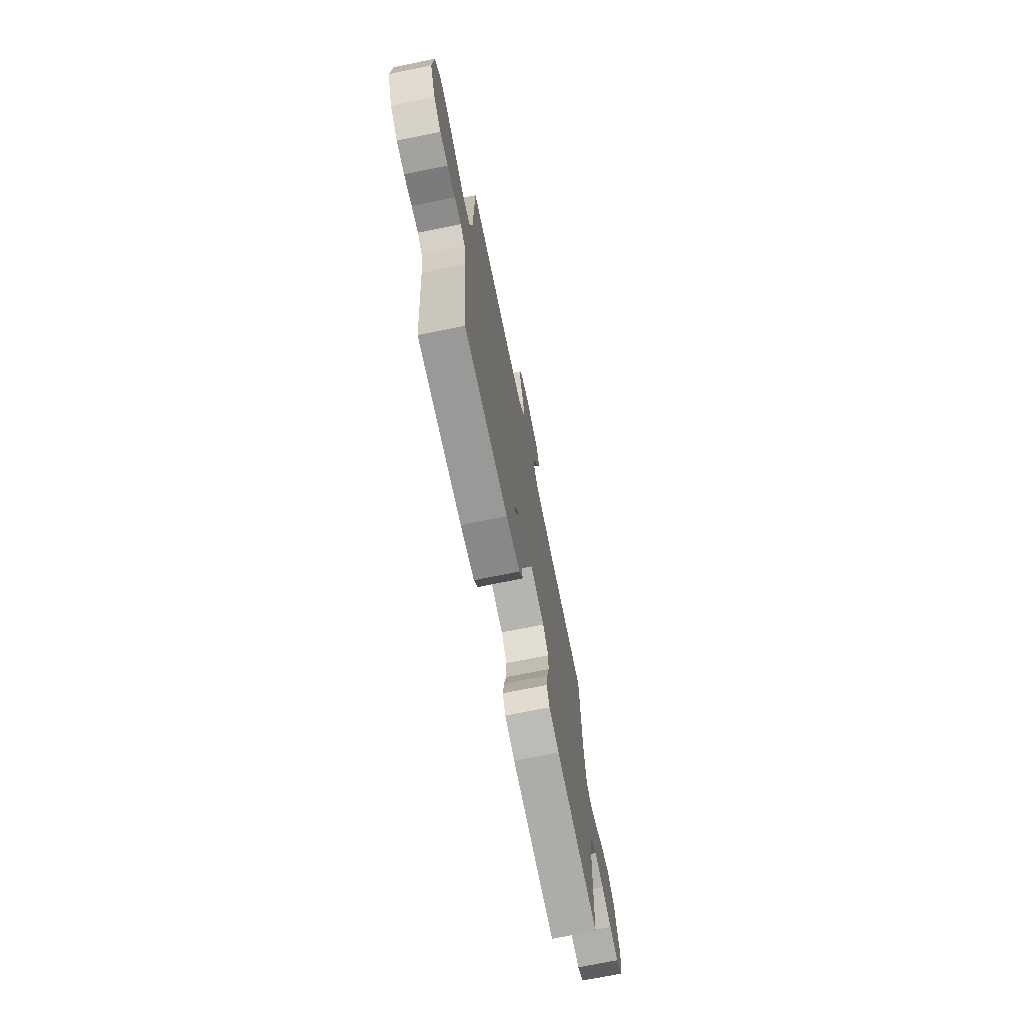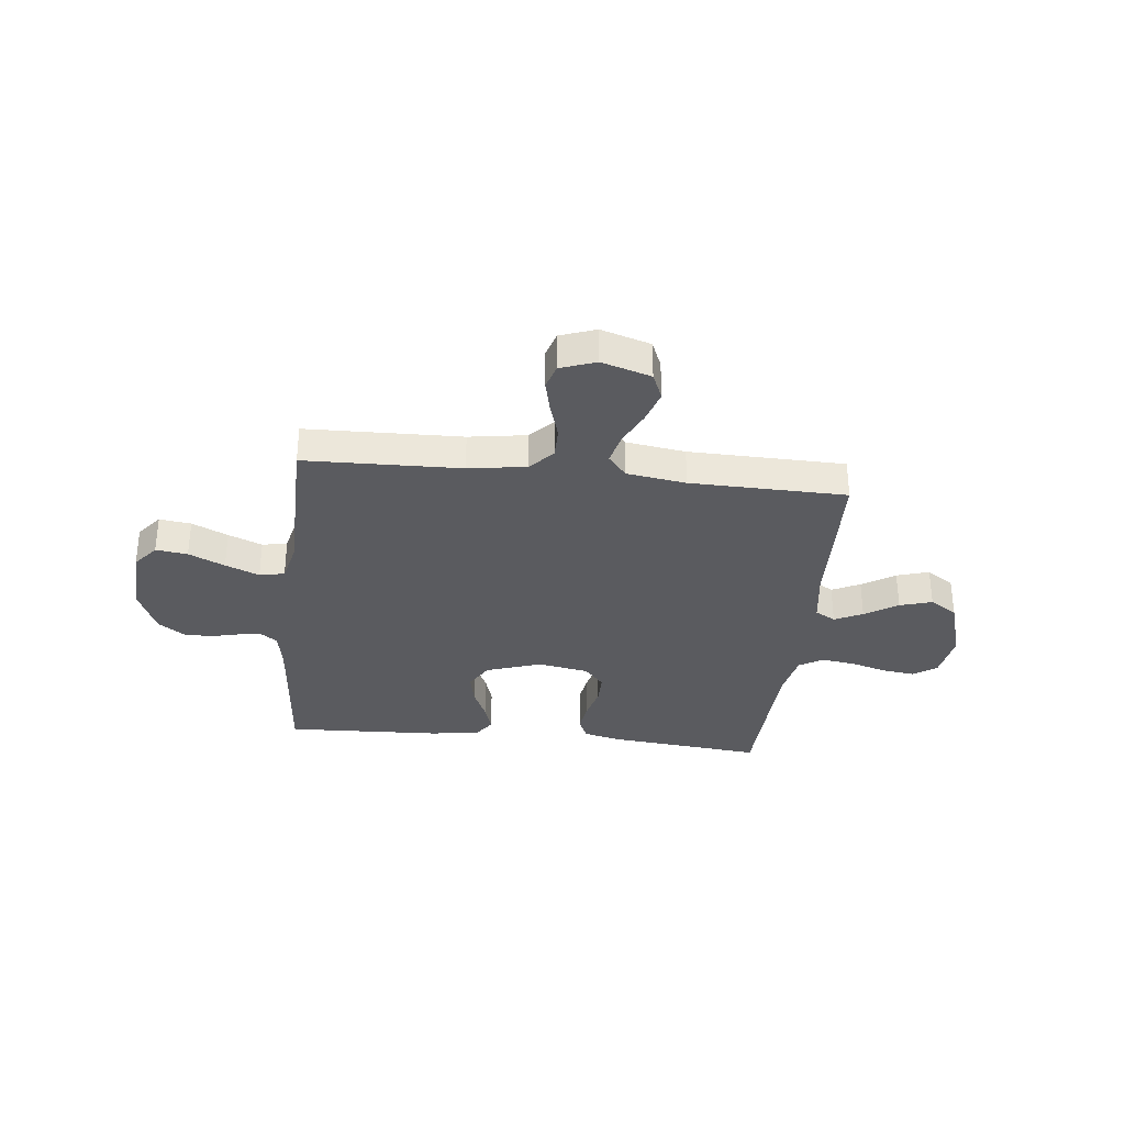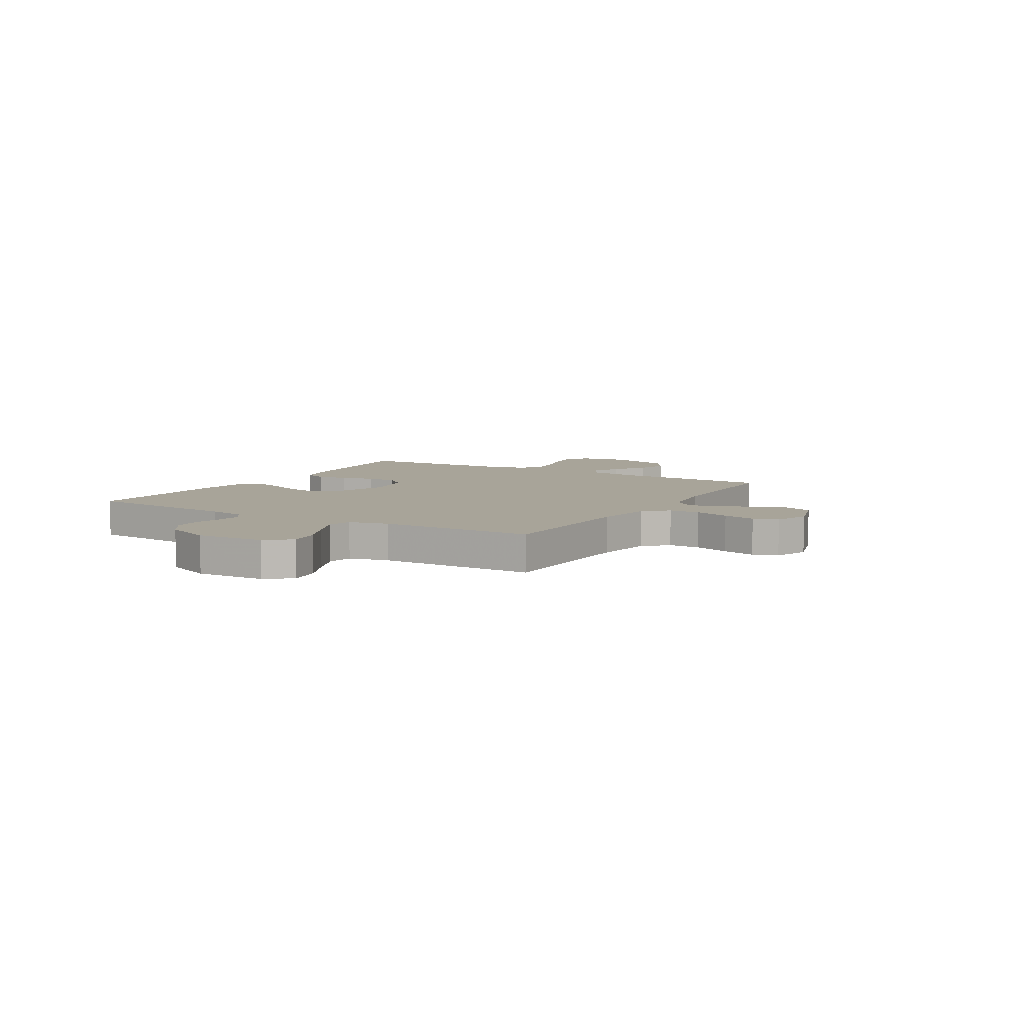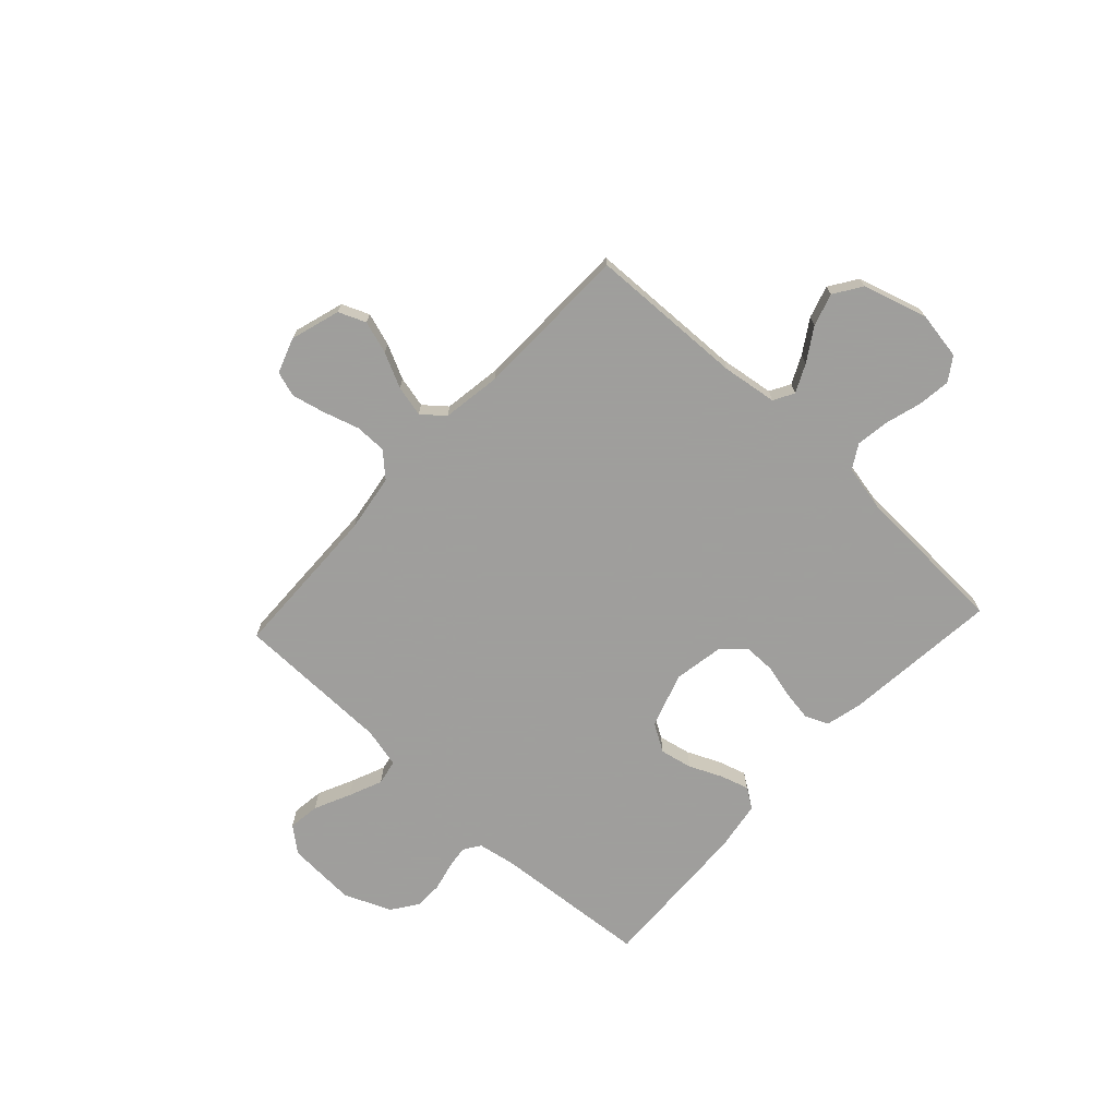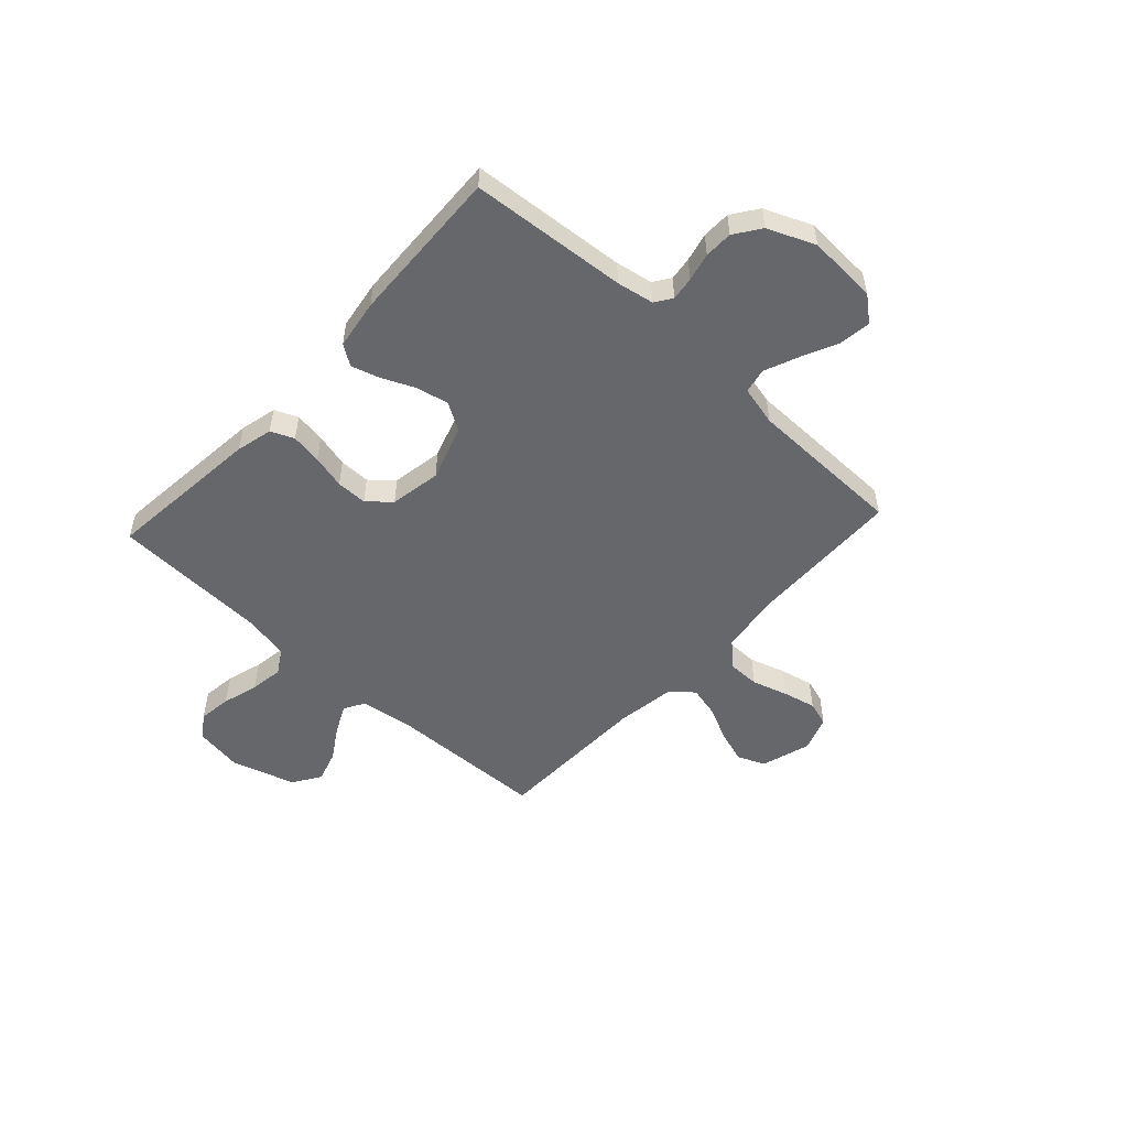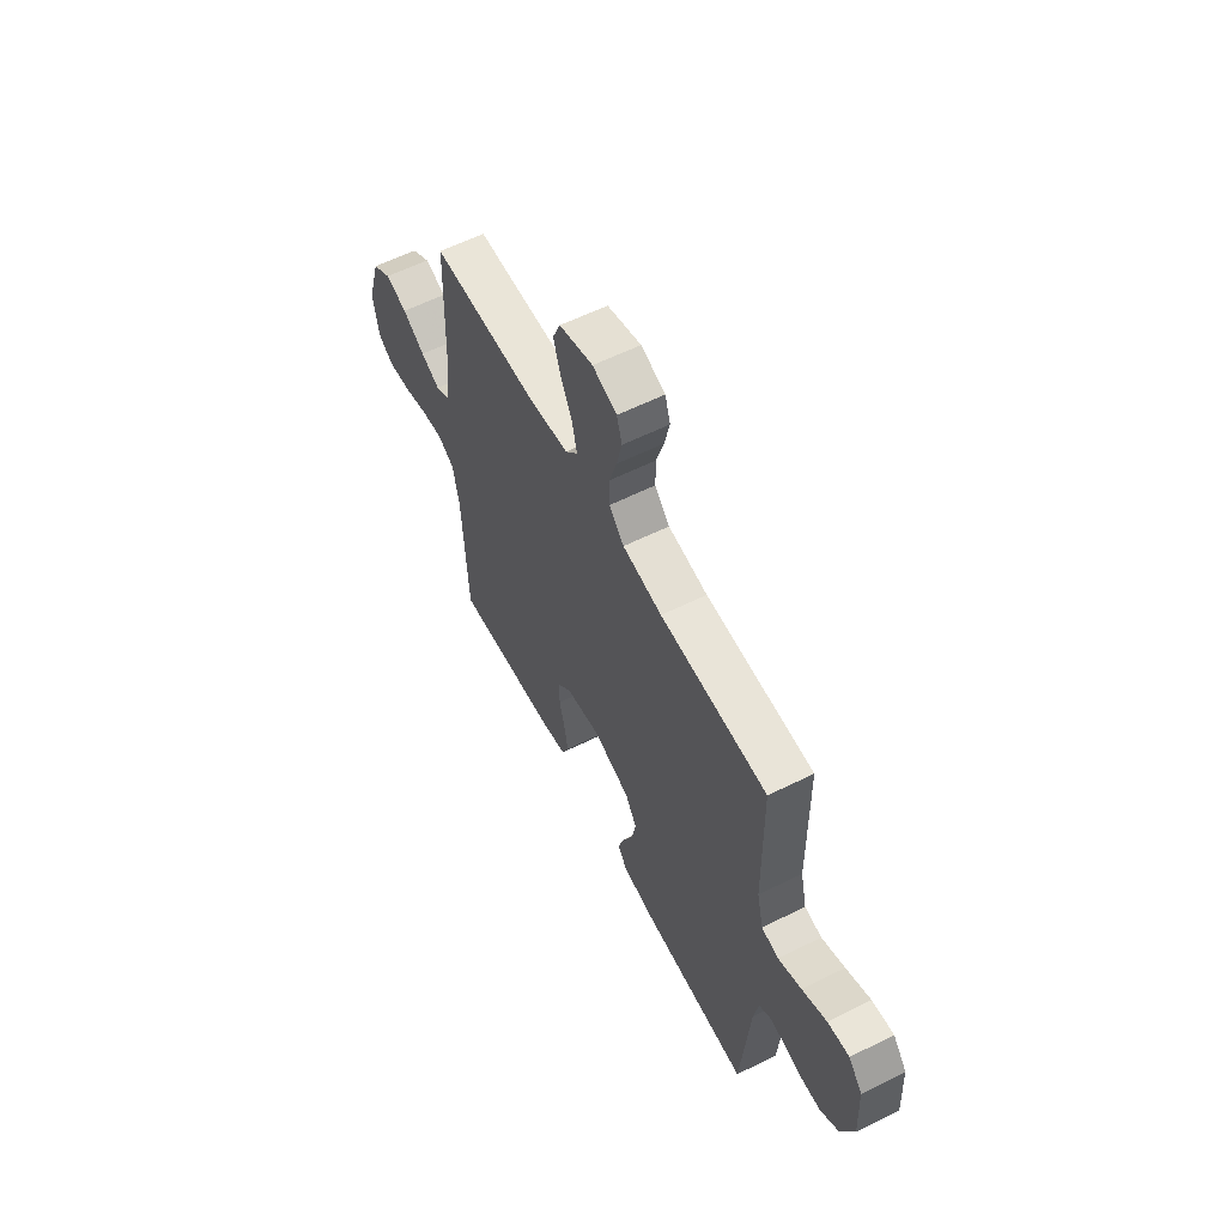
<metadata>
{"format":"obj","ext":"obj","renderer":"f3d","projection":"perspective","resolution":1024,"background":"white","views":[{"elev":-71.4,"azim":-78.5,"up":"+Z"},{"elev":-33.1,"azim":-6.2,"up":"+Y"},{"elev":7.1,"azim":-59.3,"up":"+Y"},{"elev":-71.1,"azim":47.1,"up":"+Y"},{"elev":-52.2,"azim":-132.7,"up":"+Y"},{"elev":59.5,"azim":-117.0,"up":"+Z"}]}
</metadata>
<code>
v -0.5 0.07 -0.5
v -0.525 0.07 -0.2
v -0.538 0.07 -0.129
v -0.57 0.07 -0.107
v -0.615 0.07 -0.113
v -0.669 0.07 -0.126
v -0.723 0.07 -0.125
v -0.773 0.07 -0.09
v -0.811 0.07 0
v -0.804 0.07 0.133
v -0.765 0.07 0.181
v -0.704 0.07 0.173
v -0.635 0.07 0.141
v -0.57 0.07 0.114
v -0.522 0.07 0.124
v -0.504 0.07 0.2
v -0.5 0.07 0.5
v -0.2 0.07 0.508
v -0.089 0.07 0.525
v -0.047 0.07 0.57
v -0.047 0.07 0.631
v -0.068 0.07 0.699
v -0.083 0.07 0.763
v -0.068 0.07 0.811
v 0 0.07 0.835
v 0.095 0.07 0.806
v 0.117 0.07 0.754
v 0.097 0.07 0.691
v 0.065 0.07 0.625
v 0.051 0.07 0.565
v 0.086 0.07 0.523
v 0.2 0.07 0.506
v 0.5 0.07 0.5
v 0.51 0.07 0.2
v 0.525 0.07 0.095
v 0.564 0.07 0.073
v 0.618 0.07 0.099
v 0.681 0.07 0.139
v 0.743 0.07 0.158
v 0.796 0.07 0.123
v 0.833 0.07 0
v 0.818 0.07 -0.092
v 0.773 0.07 -0.122
v 0.71 0.07 -0.114
v 0.641 0.07 -0.094
v 0.577 0.07 -0.085
v 0.531 0.07 -0.112
v 0.513 0.07 -0.2
v 0.5 0.07 -0.5
v 0.2 0.07 -0.47
v 0.13 0.07 -0.453
v 0.111 0.07 -0.409
v 0.12 0.07 -0.35
v 0.136 0.07 -0.285
v 0.136 0.07 -0.226
v 0.098 0.07 -0.183
v 0 0.07 -0.166
v -0.105 0.07 -0.201
v -0.137 0.07 -0.254
v -0.124 0.07 -0.316
v -0.096 0.07 -0.378
v -0.079 0.07 -0.433
v -0.105 0.07 -0.472
v -0.2 0.07 -0.487
v -0.5 0 -0.5
v -0.525 0 -0.2
v -0.538 0 -0.129
v -0.57 0 -0.107
v -0.615 0 -0.113
v -0.669 0 -0.126
v -0.723 0 -0.125
v -0.773 0 -0.09
v -0.811 0 0
v -0.804 0 0.133
v -0.765 0 0.181
v -0.704 0 0.173
v -0.635 0 0.141
v -0.57 0 0.114
v -0.522 0 0.124
v -0.504 0 0.2
v -0.5 0 0.5
v -0.2 0 0.508
v -0.089 0 0.525
v -0.047 0 0.57
v -0.047 0 0.631
v -0.068 0 0.699
v -0.083 0 0.763
v -0.068 0 0.811
v 0 0 0.835
v 0.095 0 0.806
v 0.117 0 0.754
v 0.097 0 0.691
v 0.065 0 0.625
v 0.051 0 0.565
v 0.086 0 0.523
v 0.2 0 0.506
v 0.5 0 0.5
v 0.51 0 0.2
v 0.525 0 0.095
v 0.564 0 0.073
v 0.618 0 0.099
v 0.681 0 0.139
v 0.743 0 0.158
v 0.796 0 0.123
v 0.833 0 0
v 0.818 0 -0.092
v 0.773 0 -0.122
v 0.71 0 -0.114
v 0.641 0 -0.094
v 0.577 0 -0.085
v 0.531 0 -0.112
v 0.513 0 -0.2
v 0.5 0 -0.5
v 0.2 0 -0.47
v 0.13 0 -0.453
v 0.111 0 -0.409
v 0.12 0 -0.35
v 0.136 0 -0.285
v 0.136 0 -0.226
v 0.098 0 -0.183
v 0 0 -0.166
v -0.105 0 -0.201
v -0.137 0 -0.254
v -0.124 0 -0.316
v -0.096 0 -0.378
v -0.079 0 -0.433
v -0.105 0 -0.472
v -0.2 0 -0.487
f 64 1 2
f 63 64 2
f 62 63 2
f 61 62 2
f 60 61 2
f 59 60 2 3
f 58 59 3 4
f 57 58 4
f 52 53 54
f 51 52 54
f 50 51 54
f 49 50 54
f 48 49 54
f 47 48 54 55
f 46 47 55 56
f 43 44 45
f 42 43 45
f 41 42 45
f 40 41 45
f 39 40 45
f 38 39 45
f 37 38 45
f 36 37 45 46
f 46 56 57
f 36 46 57
f 35 36 57
f 32 33 34
f 35 57 4
f 34 35 4
f 32 34 4
f 31 32 4
f 27 28 29
f 26 27 29
f 25 26 29
f 24 25 29
f 23 24 29
f 22 23 29
f 21 22 29
f 20 21 29 30
f 16 17 18
f 15 16 18 19
f 11 12 13
f 10 11 13
f 9 10 13
f 8 9 13
f 7 8 13
f 6 7 13
f 5 6 13
f 5 13 14
f 31 4 5
f 30 31 5
f 20 30 5
f 19 20 5
f 5 14 15
f 5 15 19
f 66 65 128
f 66 128 127
f 66 127 126
f 66 126 125
f 66 125 124
f 67 66 124 123
f 68 67 123 122
f 68 122 121
f 118 117 116
f 118 116 115
f 118 115 114
f 118 114 113
f 118 113 112
f 119 118 112 111
f 120 119 111 110
f 109 108 107
f 109 107 106
f 109 106 105
f 109 105 104
f 109 104 103
f 109 103 102
f 109 102 101
f 110 109 101 100
f 121 120 110
f 121 110 100
f 121 100 99
f 98 97 96
f 68 121 99
f 68 99 98
f 68 98 96
f 68 96 95
f 93 92 91
f 93 91 90
f 93 90 89
f 93 89 88
f 93 88 87
f 93 87 86
f 93 86 85
f 94 93 85 84
f 82 81 80
f 83 82 80 79
f 77 76 75
f 77 75 74
f 77 74 73
f 77 73 72
f 77 72 71
f 77 71 70
f 77 70 69
f 78 77 69
f 69 68 95
f 69 95 94
f 69 94 84
f 69 84 83
f 79 78 69
f 83 79 69
f 1 65 66 2
f 2 66 67 3
f 3 67 68 4
f 4 68 69 5
f 5 69 70 6
f 6 70 71 7
f 7 71 72 8
f 8 72 73 9
f 9 73 74 10
f 10 74 75 11
f 11 75 76 12
f 12 76 77 13
f 13 77 78 14
f 14 78 79 15
f 15 79 80 16
f 16 80 81 17
f 17 81 82 18
f 18 82 83 19
f 19 83 84 20
f 20 84 85 21
f 21 85 86 22
f 22 86 87 23
f 23 87 88 24
f 24 88 89 25
f 25 89 90 26
f 26 90 91 27
f 27 91 92 28
f 28 92 93 29
f 29 93 94 30
f 30 94 95 31
f 31 95 96 32
f 32 96 97 33
f 33 97 98 34
f 34 98 99 35
f 35 99 100 36
f 36 100 101 37
f 37 101 102 38
f 38 102 103 39
f 39 103 104 40
f 40 104 105 41
f 41 105 106 42
f 42 106 107 43
f 43 107 108 44
f 44 108 109 45
f 45 109 110 46
f 46 110 111 47
f 47 111 112 48
f 48 112 113 49
f 49 113 114 50
f 50 114 115 51
f 51 115 116 52
f 52 116 117 53
f 53 117 118 54
f 54 118 119 55
f 55 119 120 56
f 56 120 121 57
f 57 121 122 58
f 58 122 123 59
f 59 123 124 60
f 60 124 125 61
f 61 125 126 62
f 62 126 127 63
f 63 127 128 64
f 64 128 65 1

</code>
